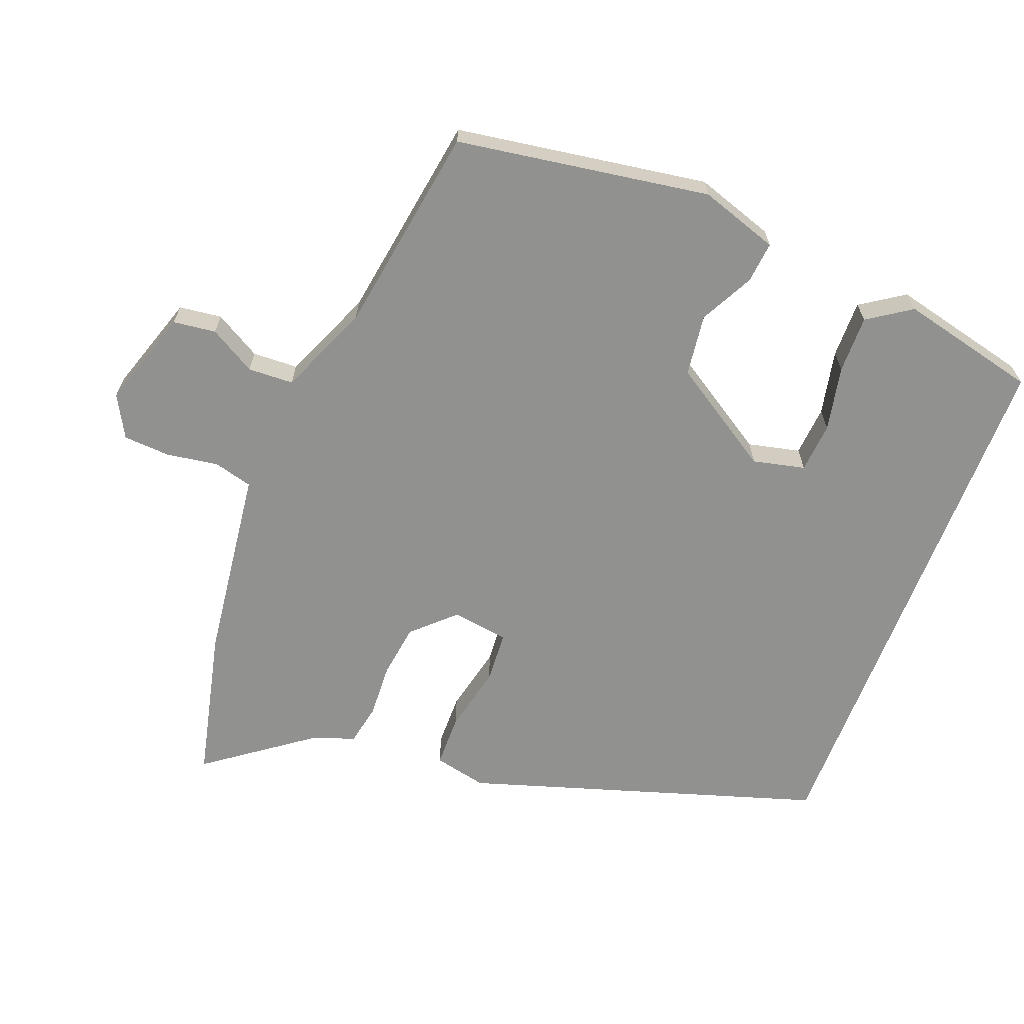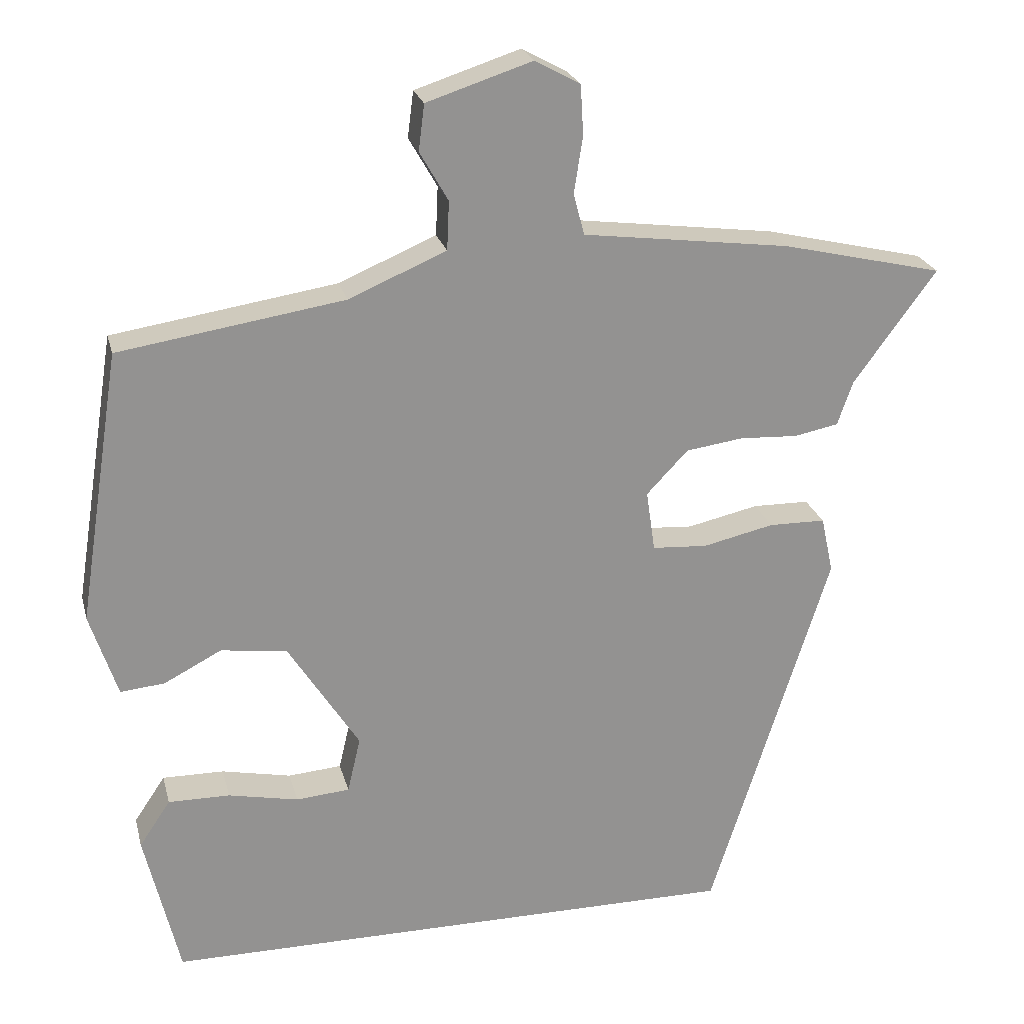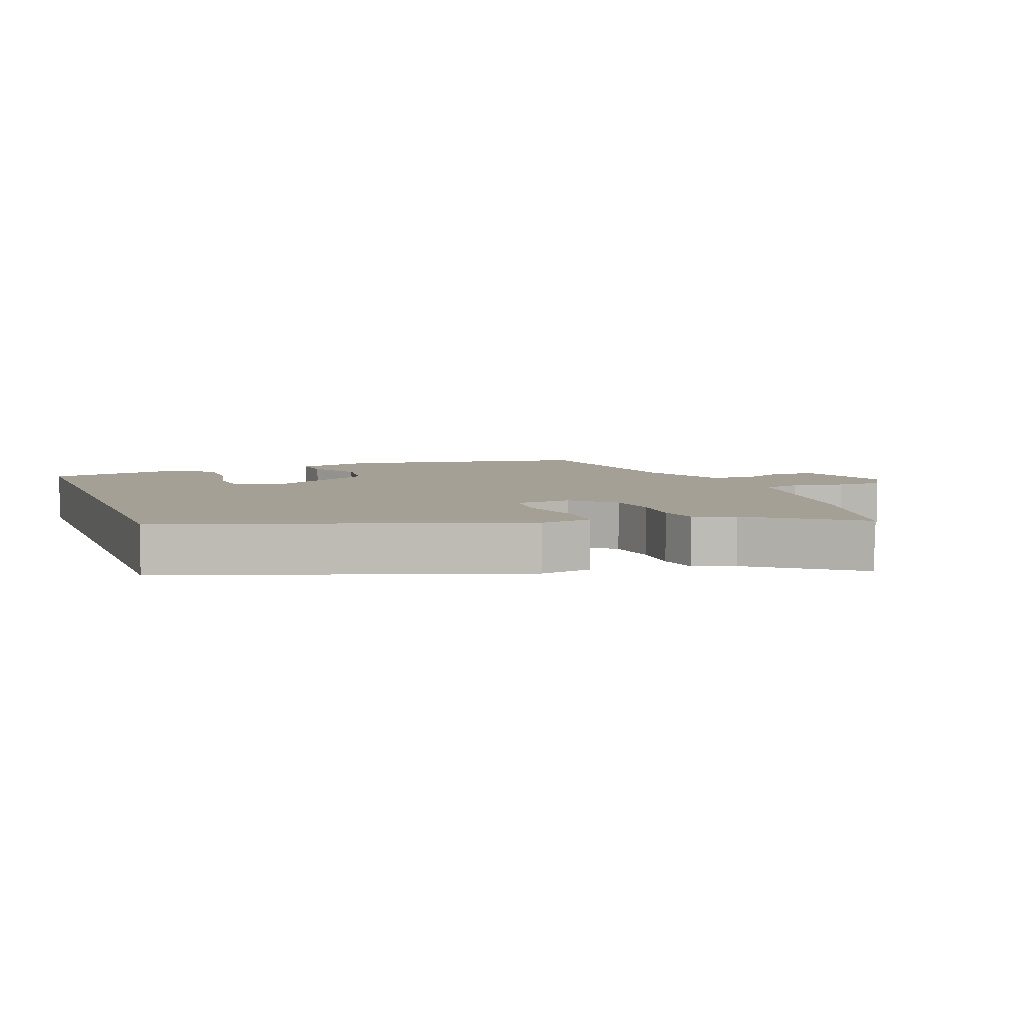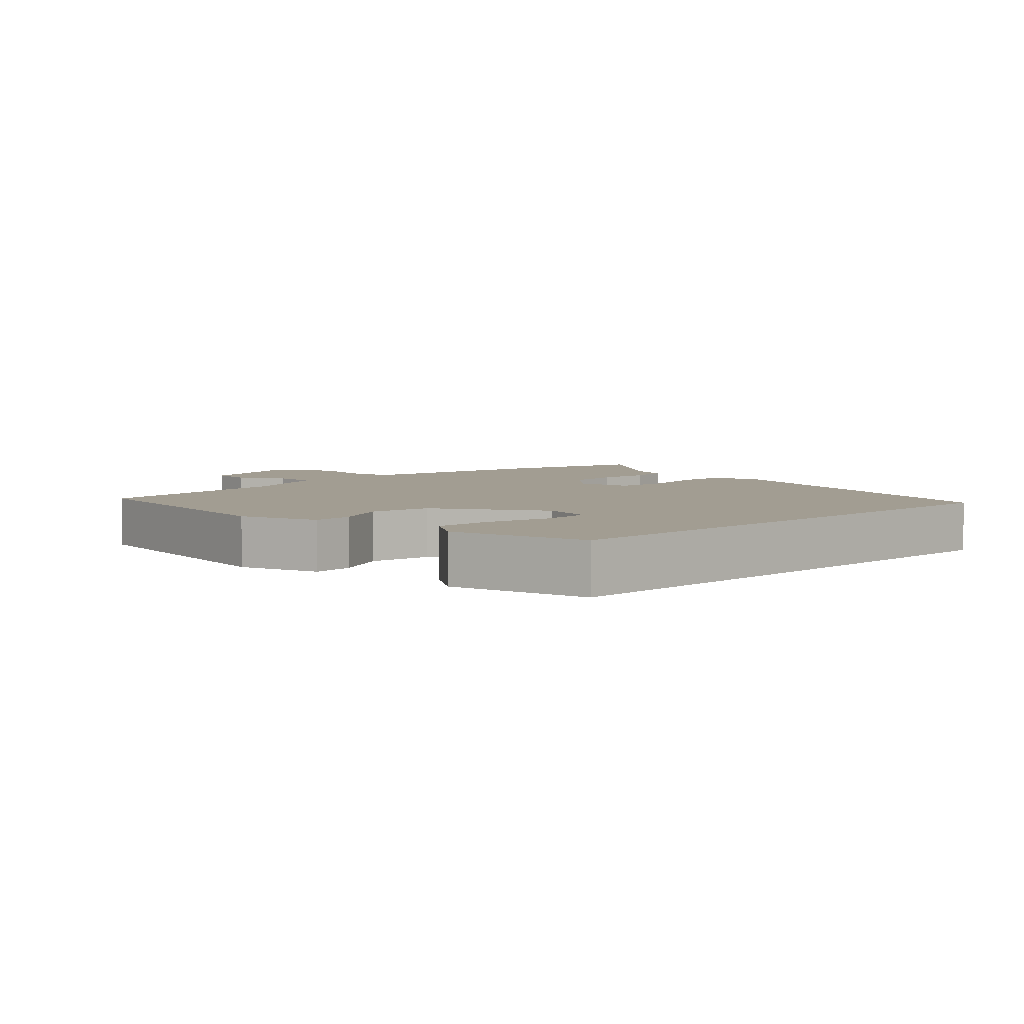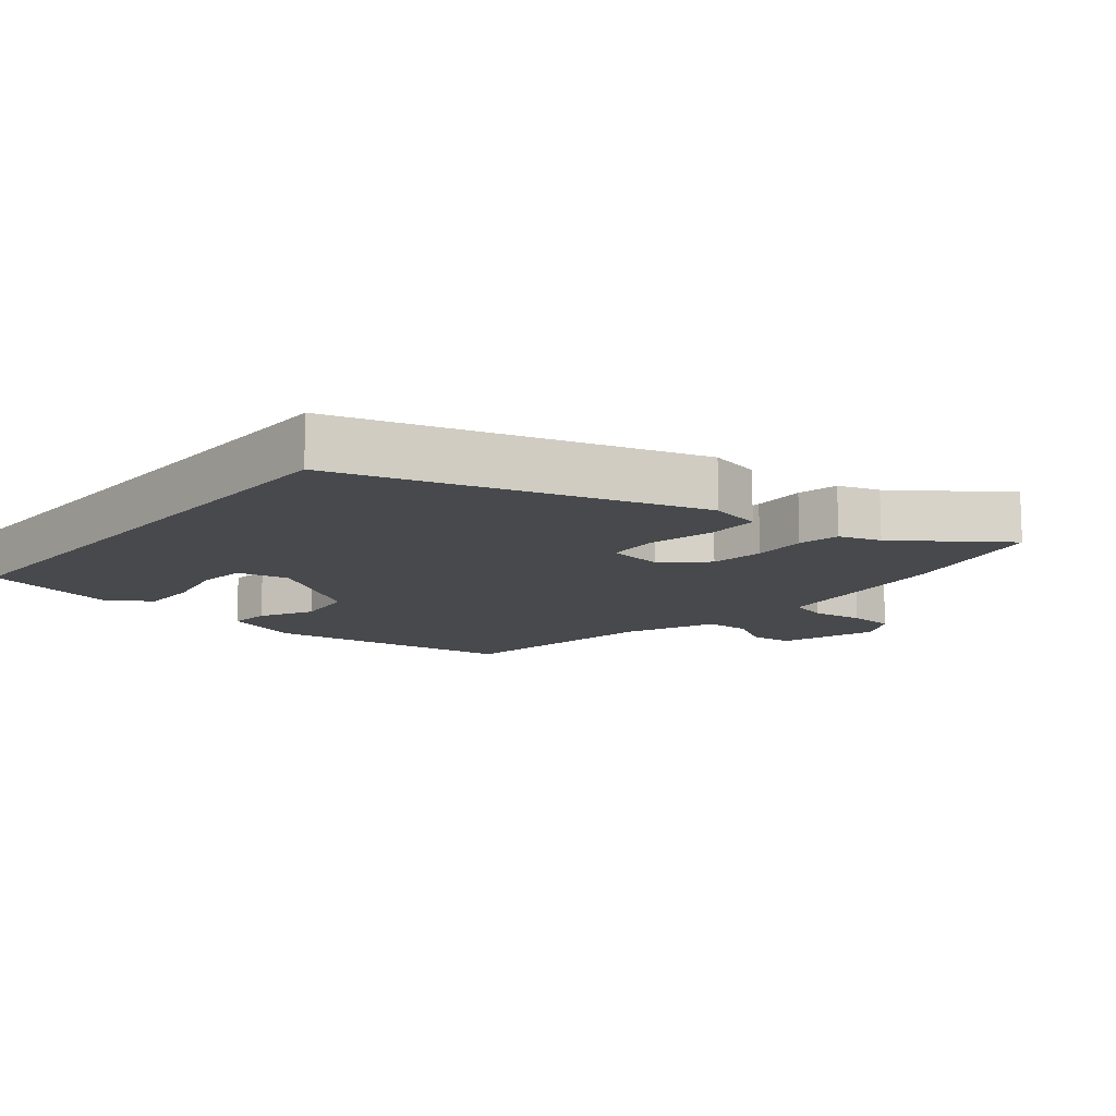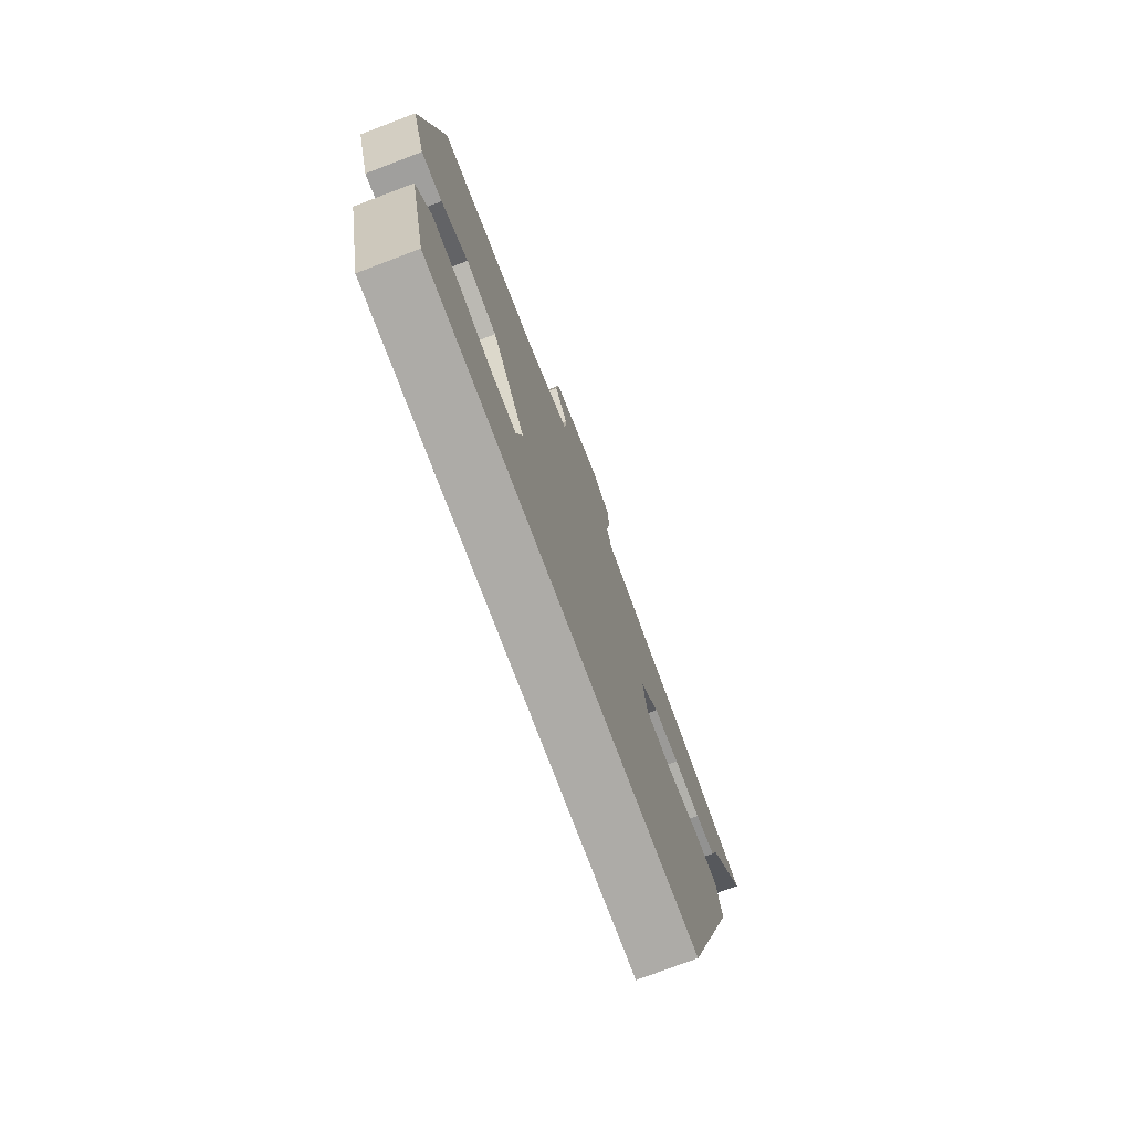
<metadata>
{"format":"obj","ext":"obj","renderer":"f3d","projection":"perspective","resolution":1024,"background":"white","views":[{"elev":-65.9,"azim":68.9,"up":"+Y"},{"elev":23.6,"azim":166.3,"up":"+Z"},{"elev":5.9,"azim":-109.6,"up":"+Y"},{"elev":4.9,"azim":135.5,"up":"+Y"},{"elev":-12.5,"azim":-129.8,"up":"+Y"},{"elev":-76.4,"azim":110.7,"up":"+Z"}]}
</metadata>
<code>
v 0.434 0.07 -0.5
v -0.367 0.07 -0.5
v -0.532 0.07 0.021
v -0.515 0.07 0.099
v -0.437 0.07 0.1
v -0.339 0.07 0.078
v -0.263 0.07 0.083
v -0.251 0.07 0.167
v -0.308 0.07 0.227
v -0.387 0.07 0.238
v -0.467 0.07 0.234
v -0.528 0.07 0.246
v -0.549 0.07 0.307
v -0.663 0.07 0.462
v -0.441 0.07 0.514
v -0.241 0.07 0.54
v -0.155 0.07 0.551
v -0.14 0.07 0.608
v -0.152 0.07 0.685
v -0.148 0.07 0.754
v -0.086 0.07 0.788
v 0.059 0.07 0.741
v 0.067 0.07 0.678
v 0.028 0.07 0.61
v 0.031 0.07 0.543
v 0.165 0.07 0.486
v 0.474 0.07 0.438
v 0.533 0.07 0.064
v 0.495 0.07 -0.052
v 0.434 0.07 -0.046
v 0.355 0.07 -0.005
v 0.264 0.07 -0.017
v 0.166 0.07 -0.171
v 0.184 0.07 -0.248
v 0.258 0.07 -0.254
v 0.354 0.07 -0.234
v 0.439 0.07 -0.233
v 0.482 0.07 -0.297
v 0.434 0 -0.5
v -0.367 0 -0.5
v -0.532 0 0.021
v -0.515 0 0.099
v -0.437 0 0.1
v -0.339 0 0.078
v -0.263 0 0.083
v -0.251 0 0.167
v -0.308 0 0.227
v -0.387 0 0.238
v -0.467 0 0.234
v -0.528 0 0.246
v -0.549 0 0.307
v -0.663 0 0.462
v -0.441 0 0.514
v -0.241 0 0.54
v -0.155 0 0.551
v -0.14 0 0.608
v -0.152 0 0.685
v -0.148 0 0.754
v -0.086 0 0.788
v 0.059 0 0.741
v 0.067 0 0.678
v 0.028 0 0.61
v 0.031 0 0.543
v 0.165 0 0.486
v 0.474 0 0.438
v 0.533 0 0.064
v 0.495 0 -0.052
v 0.434 0 -0.046
v 0.355 0 -0.005
v 0.264 0 -0.017
v 0.166 0 -0.171
v 0.184 0 -0.248
v 0.258 0 -0.254
v 0.354 0 -0.234
v 0.439 0 -0.233
v 0.482 0 -0.297
f 35 36 37 38
f 34 35 38 1
f 28 29 30 31
f 26 27 28 31
f 25 26 31 32
f 21 22 23 24
f 21 24 25
f 18 19 20 21
f 17 18 21 25
f 13 14 15 16
f 10 11 12 13
f 9 10 13 16
f 8 9 16 17
f 3 4 5 6
f 3 6 7
f 34 1 2 3
f 33 34 3 7
f 17 25 32 33
f 7 8 17 33
f 76 75 74 73
f 39 76 73 72
f 69 68 67 66
f 69 66 65 64
f 70 69 64 63
f 62 61 60 59
f 63 62 59
f 59 58 57 56
f 63 59 56 55
f 54 53 52 51
f 51 50 49 48
f 54 51 48 47
f 55 54 47 46
f 44 43 42 41
f 45 44 41
f 41 40 39 72
f 45 41 72 71
f 71 70 63 55
f 71 55 46 45
f 1 39 40 2
f 2 40 41 3
f 3 41 42 4
f 4 42 43 5
f 5 43 44 6
f 6 44 45 7
f 7 45 46 8
f 8 46 47 9
f 9 47 48 10
f 10 48 49 11
f 11 49 50 12
f 12 50 51 13
f 13 51 52 14
f 14 52 53 15
f 15 53 54 16
f 16 54 55 17
f 17 55 56 18
f 18 56 57 19
f 19 57 58 20
f 20 58 59 21
f 21 59 60 22
f 22 60 61 23
f 23 61 62 24
f 24 62 63 25
f 25 63 64 26
f 26 64 65 27
f 27 65 66 28
f 28 66 67 29
f 29 67 68 30
f 30 68 69 31
f 31 69 70 32
f 32 70 71 33
f 33 71 72 34
f 34 72 73 35
f 35 73 74 36
f 36 74 75 37
f 37 75 76 38
f 38 76 39 1

</code>
